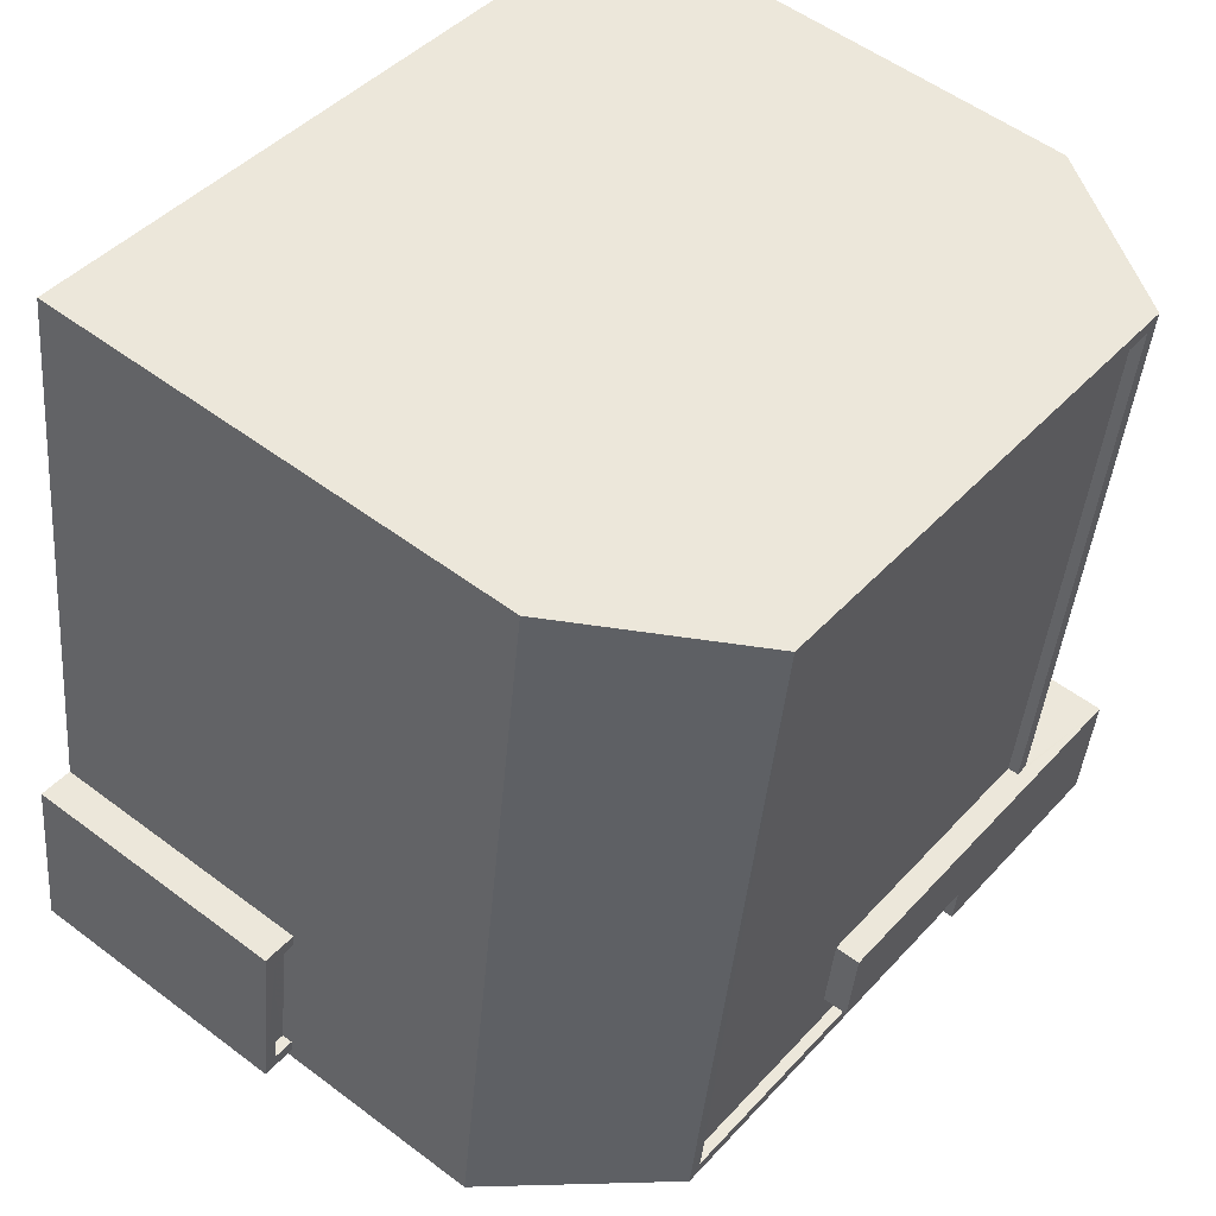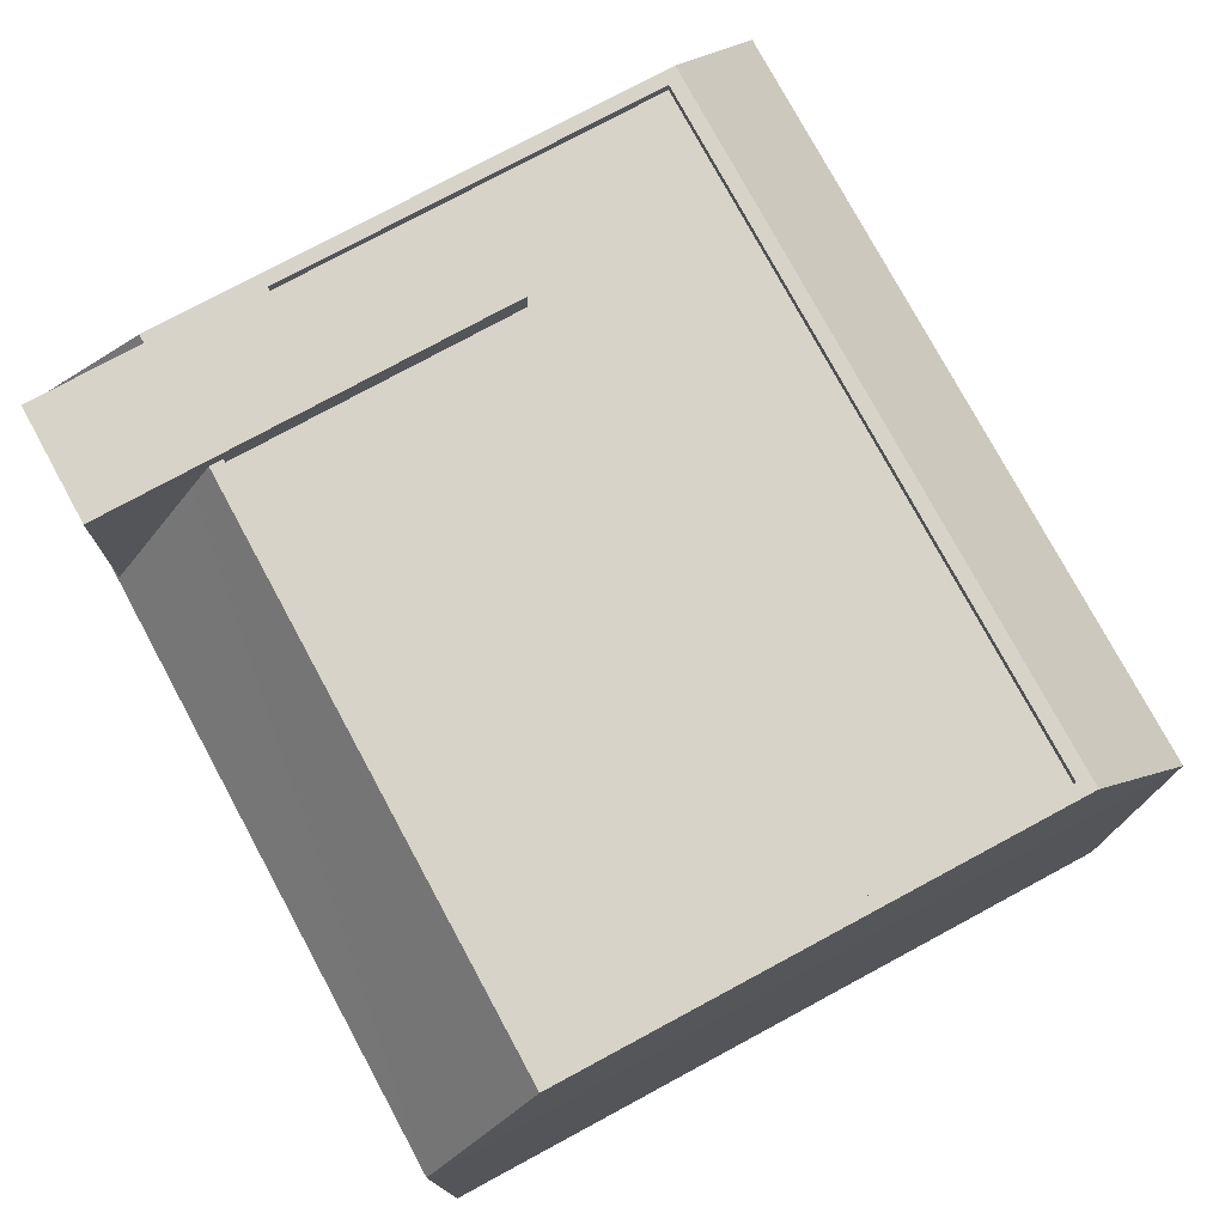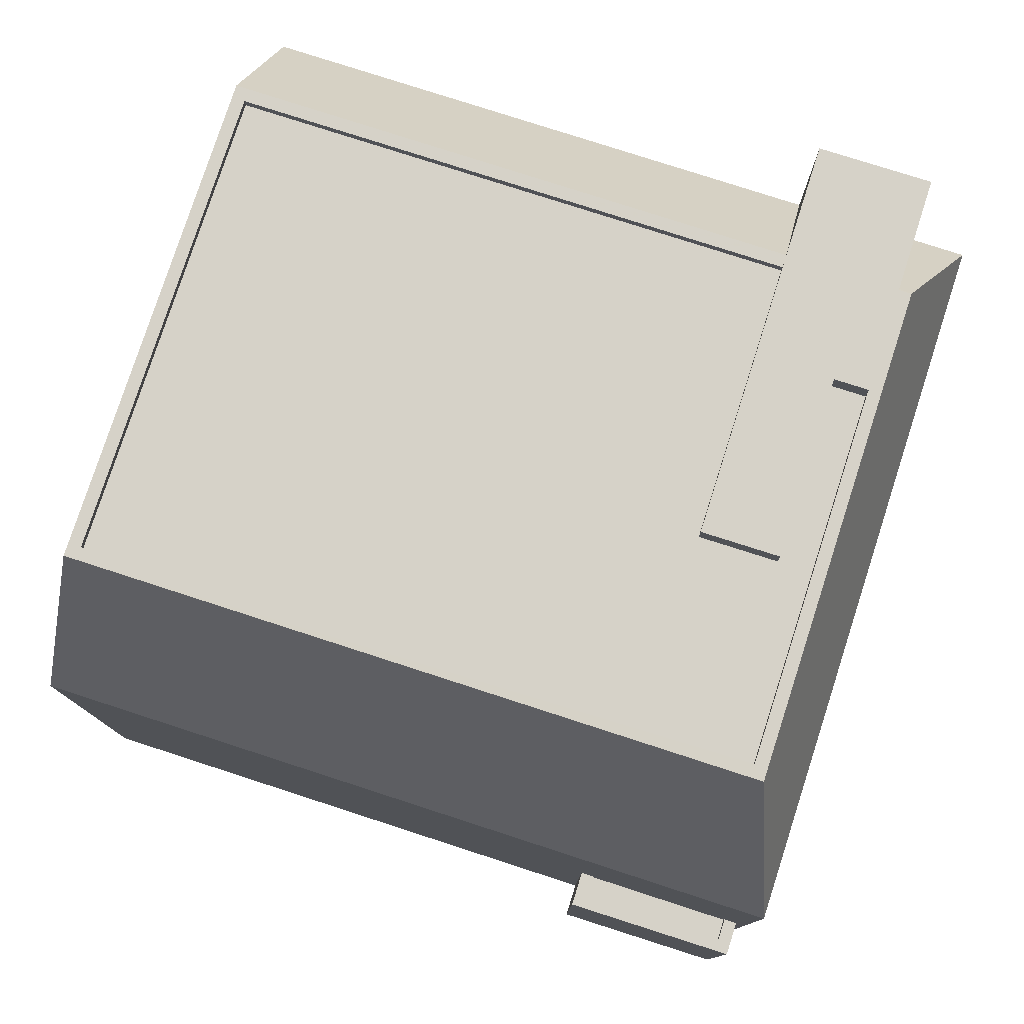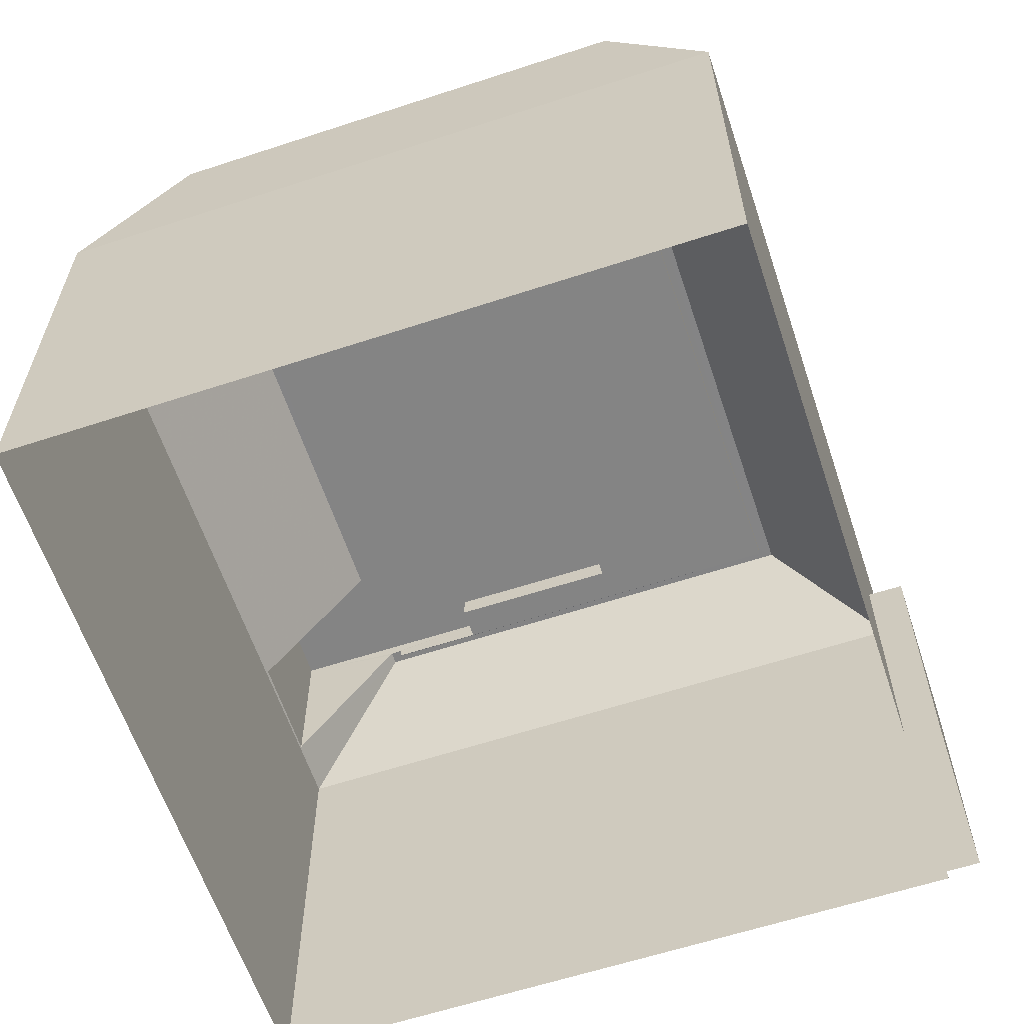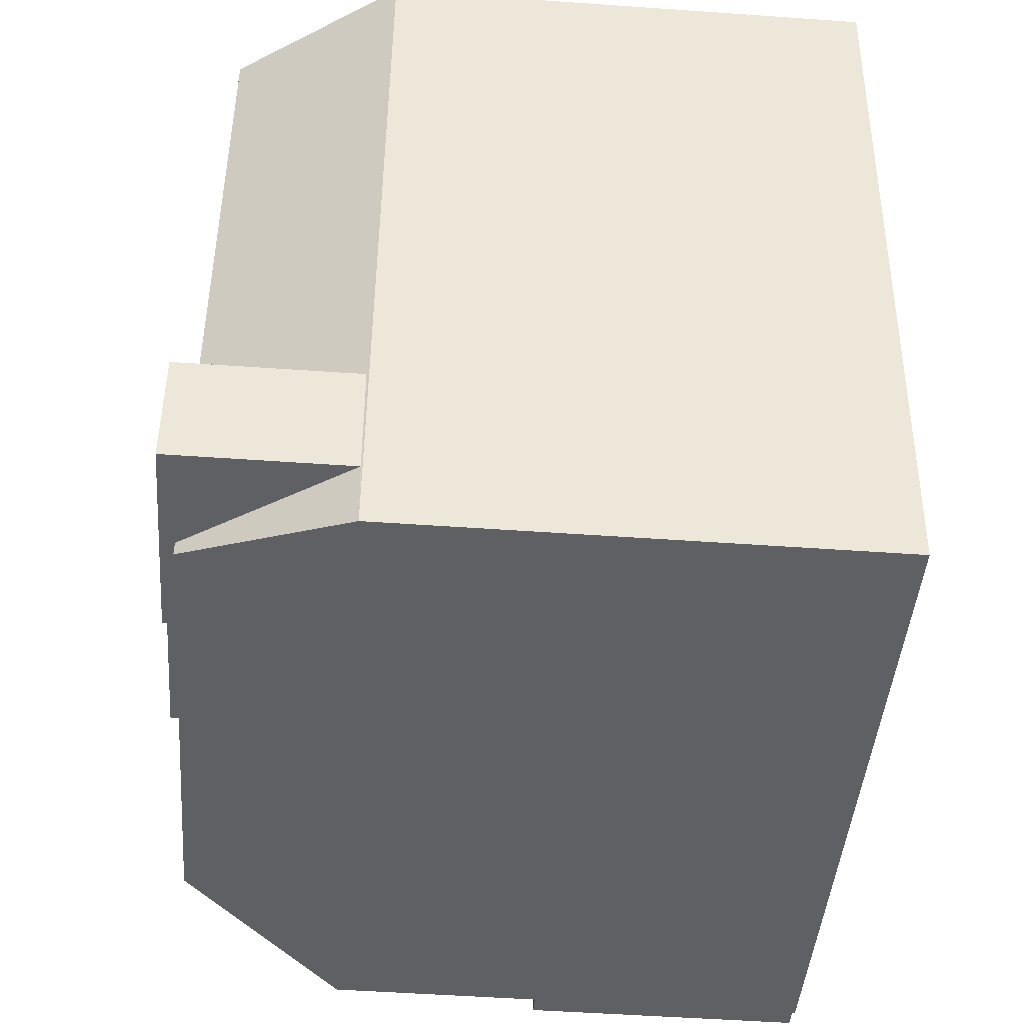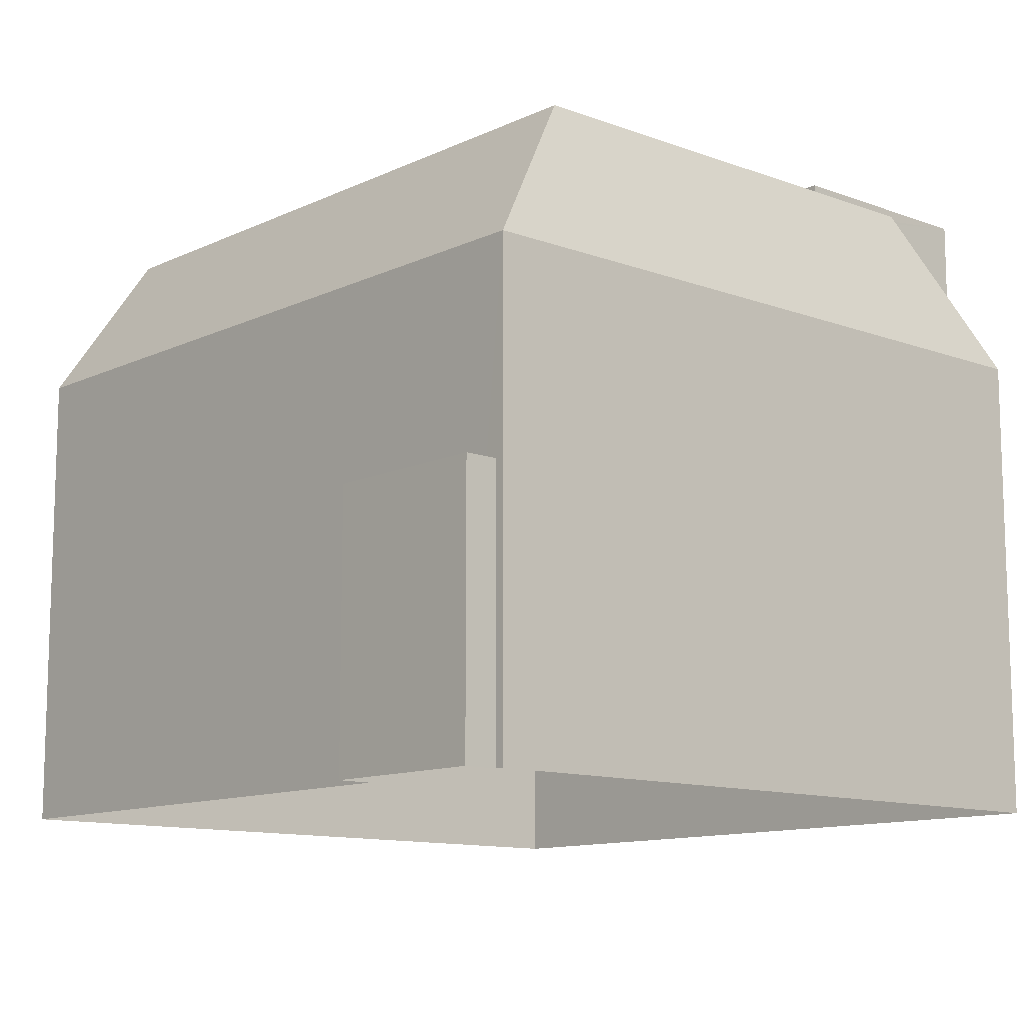
<metadata>
{"format":"obj","ext":"obj","renderer":"f3d","projection":"perspective","resolution":1024,"background":"white","views":[{"elev":53.4,"azim":-51.1,"up":"+Y"},{"elev":76.6,"azim":143.7,"up":"+Z"},{"elev":78.4,"azim":-80.0,"up":"+Z"},{"elev":-61.4,"azim":-169.5,"up":"+Z"},{"elev":-51.0,"azim":85.6,"up":"+Y"},{"elev":-11.7,"azim":-49.7,"up":"+Z"}]}
</metadata>
<code>
v -1.139e+04 -3.377e+04 27.57
v -1.137e+04 -3.376e+04 27.58
v -1.137e+04 -3.378e+04 27.58
v -1.139e+04 -3.377e+04 27.57
v -1.139e+04 -3.377e+04 27.57
v -1.138e+04 -3.376e+04 27.58
v -1.139e+04 -3.377e+04 27.57
v -1.139e+04 -3.377e+04 27.57
v -1.139e+04 -3.377e+04 33.64
v -1.139e+04 -3.377e+04 33.64
v -1.139e+04 -3.377e+04 33.64
v -1.139e+04 -3.377e+04 33.64
v -1.139e+04 -3.377e+04 33.89
v -1.139e+04 -3.377e+04 33.89
v -1.139e+04 -3.377e+04 33.89
v -1.139e+04 -3.377e+04 33.89
v -1.139e+04 -3.377e+04 33.89
v -1.139e+04 -3.377e+04 33.89
v -1.139e+04 -3.377e+04 33.89
v -1.139e+04 -3.377e+04 33.89
v -1.137e+04 -3.376e+04 38.71
v -1.137e+04 -3.377e+04 38.76
v -1.137e+04 -3.378e+04 38.71
v -1.137e+04 -3.378e+04 38.74
v -1.137e+04 -3.378e+04 42.44
v -1.137e+04 -3.377e+04 41.76
v -1.137e+04 -3.377e+04 42.37
v -1.137e+04 -3.377e+04 42.44
v -1.137e+04 -3.376e+04 42.44
v -1.137e+04 -3.377e+04 42.44
v -1.138e+04 -3.377e+04 42.44
v -1.139e+04 -3.377e+04 38.7
v -1.138e+04 -3.376e+04 42.44
v -1.138e+04 -3.376e+04 38.71
v -1.137e+04 -3.377e+04 42.77
v -1.137e+04 -3.378e+04 42.77
v -1.137e+04 -3.377e+04 42.77
v -1.138e+04 -3.377e+04 42.76
v -1.138e+04 -3.377e+04 42.77
v -1.137e+04 -3.377e+04 42.77
v -1.138e+04 -3.377e+04 42.19
v -1.138e+04 -3.376e+04 42.19
v -1.138e+04 -3.377e+04 42.19
v -1.137e+04 -3.377e+04 42.19
v -1.137e+04 -3.377e+04 42.19
v -1.137e+04 -3.376e+04 42.19
v -1.137e+04 -3.377e+04 42.19
v -1.137e+04 -3.377e+04 42.19
v -1.137e+04 -3.377e+04 42.19
v -1.138e+04 -3.377e+04 42.19
v -1.138e+04 -3.377e+04 42.44
v -1.138e+04 -3.376e+04 42.44
v -1.137e+04 -3.376e+04 42.44
v -1.137e+04 -3.377e+04 42.44
v -1.137e+04 -3.377e+04 42.44
v -1.137e+04 -3.377e+04 42.44
f 1 2 3
f 3 4 5
f 1 6 2
f 7 8 5
f 8 1 5
f 5 1 3
f 9 10 11
f 9 12 10
f 13 14 15
f 16 17 18
f 16 19 17
f 20 14 13
f 19 14 20
f 19 16 14
f 21 22 23
f 23 24 25
f 22 21 26
f 25 24 27
f 22 24 23
f 27 28 25
f 26 21 29
f 30 26 29
f 23 31 32
f 25 31 23
f 32 33 34
f 31 33 32
f 35 36 37
f 38 37 39
f 39 37 40
f 37 36 40
f 41 42 43
f 43 44 45
f 46 42 41
f 46 41 47
f 45 44 48
f 49 50 45
f 41 43 50
f 50 43 45
f 31 25 51
f 31 51 33
f 52 29 33
f 53 30 29
f 54 25 28
f 53 55 30
f 54 28 56
f 51 52 33
f 51 25 54
f 53 29 52
f 12 14 10
f 12 15 14
f 9 11 16
f 18 9 16
f 16 11 10
f 14 16 10
f 5 19 7
f 5 17 19
f 19 8 7
f 19 20 8
f 1 8 20
f 13 1 20
f 1 13 6
f 34 6 13
f 34 13 32
f 4 17 5
f 32 17 4
f 12 9 18
f 18 17 32
f 15 12 18
f 32 13 15
f 32 15 18
f 32 4 3
f 23 32 3
f 34 2 6
f 34 21 2
f 2 23 3
f 2 21 23
f 34 29 21
f 33 29 34
f 41 55 47
f 26 40 22
f 41 39 55
f 39 40 55
f 30 40 26
f 55 40 30
f 49 35 37
f 49 45 35
f 38 49 37
f 38 50 49
f 41 50 38
f 39 41 38
f 22 40 36
f 24 22 36
f 36 27 24
f 45 48 56
f 45 56 35
f 28 36 35
f 28 27 36
f 56 28 35
f 52 42 46
f 53 52 46
f 56 44 54
f 56 48 44
f 55 53 46
f 47 55 46
f 51 54 44
f 43 51 44
f 51 43 42
f 52 51 42

</code>
